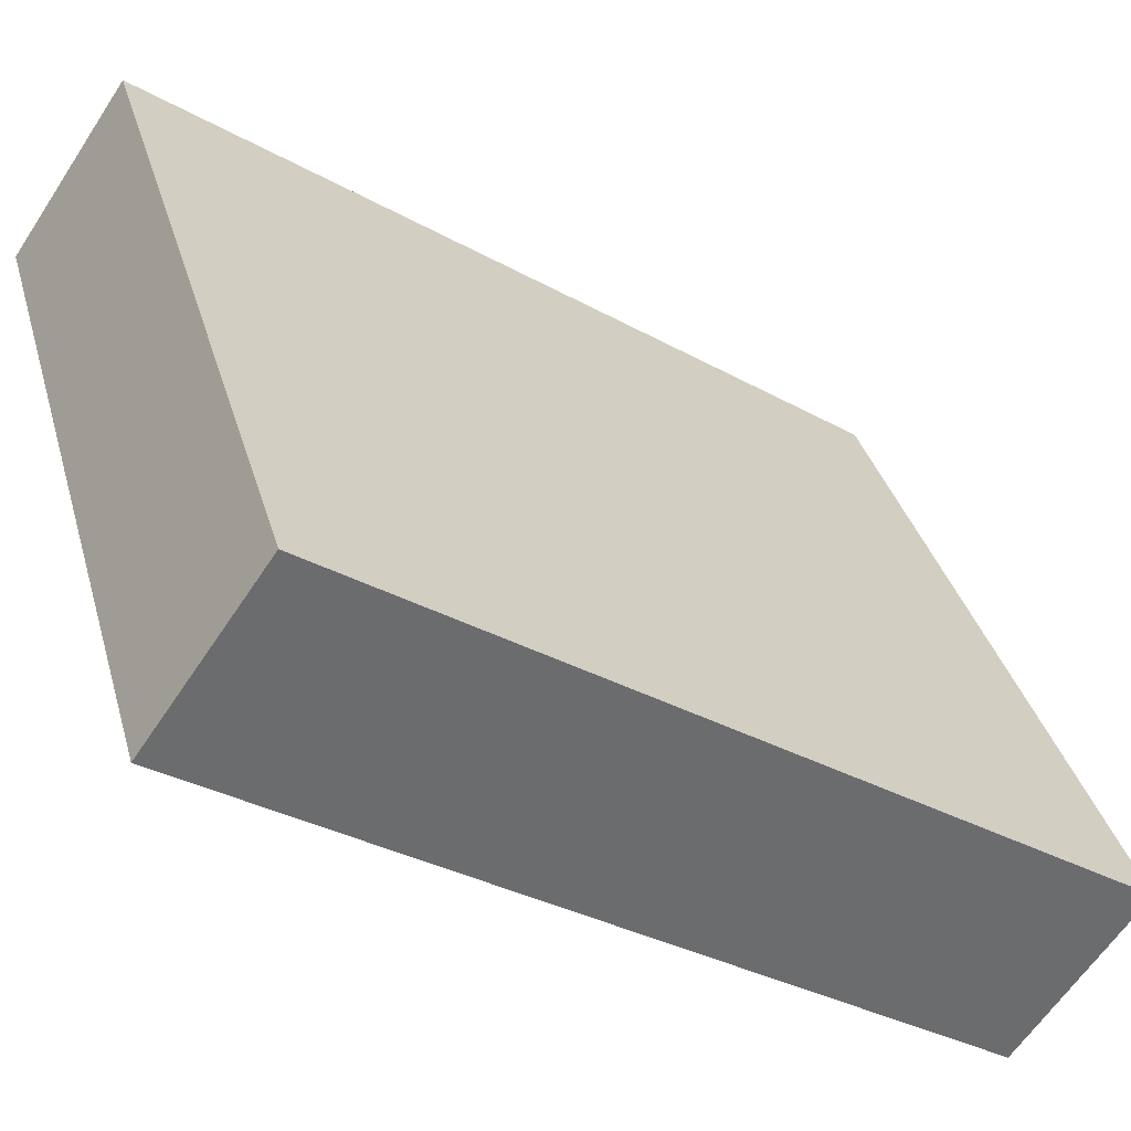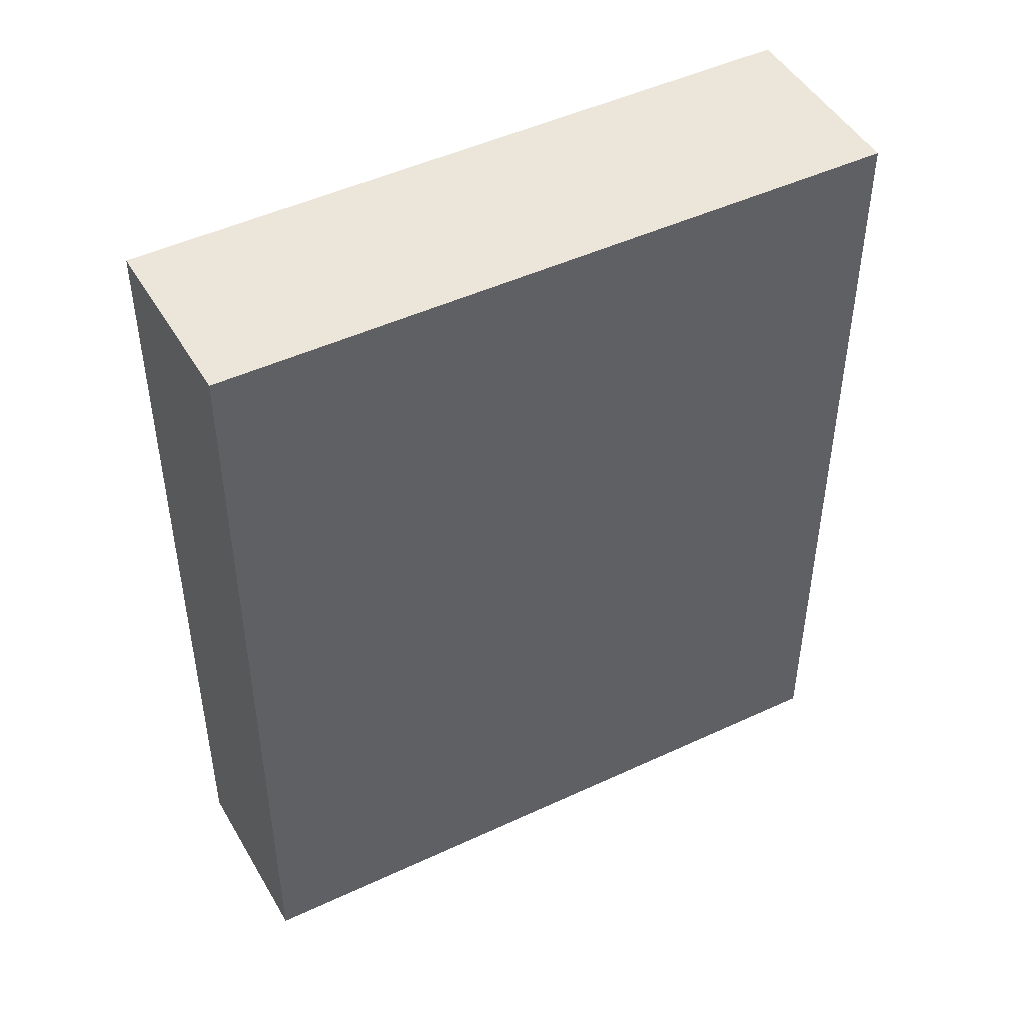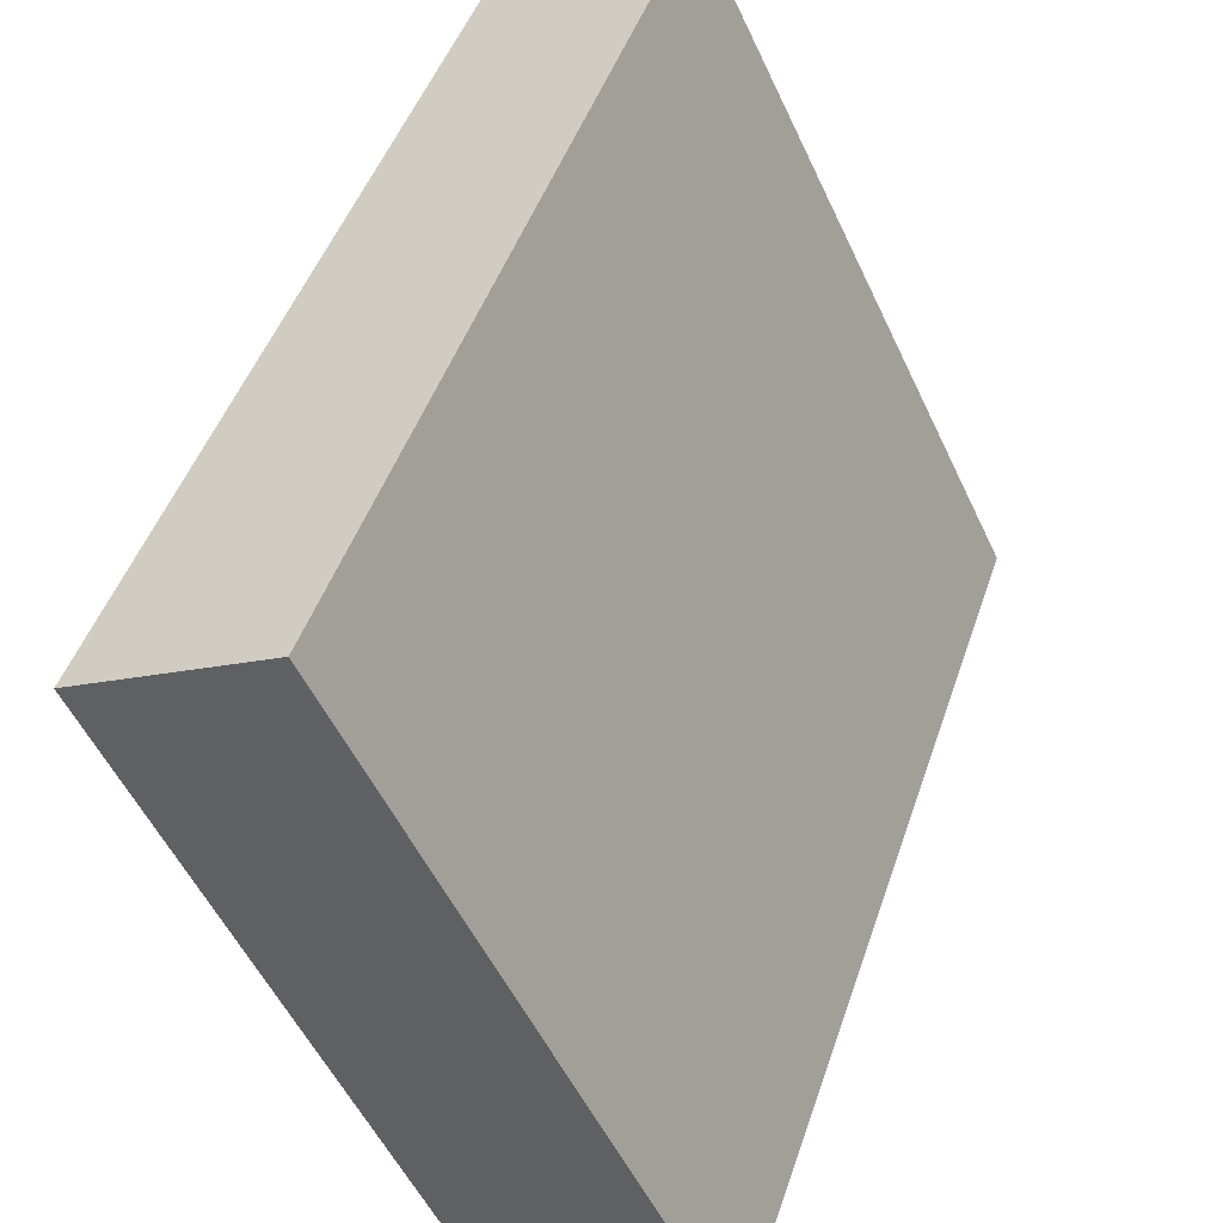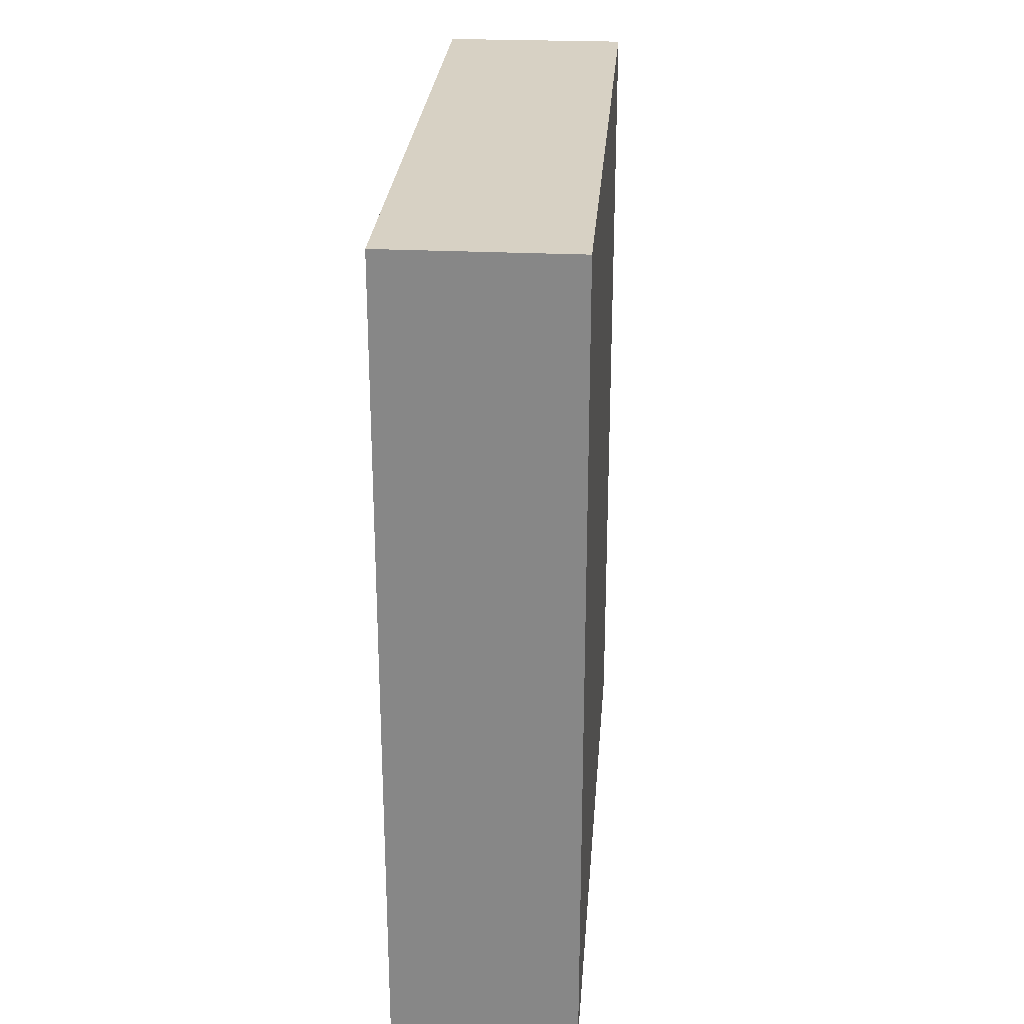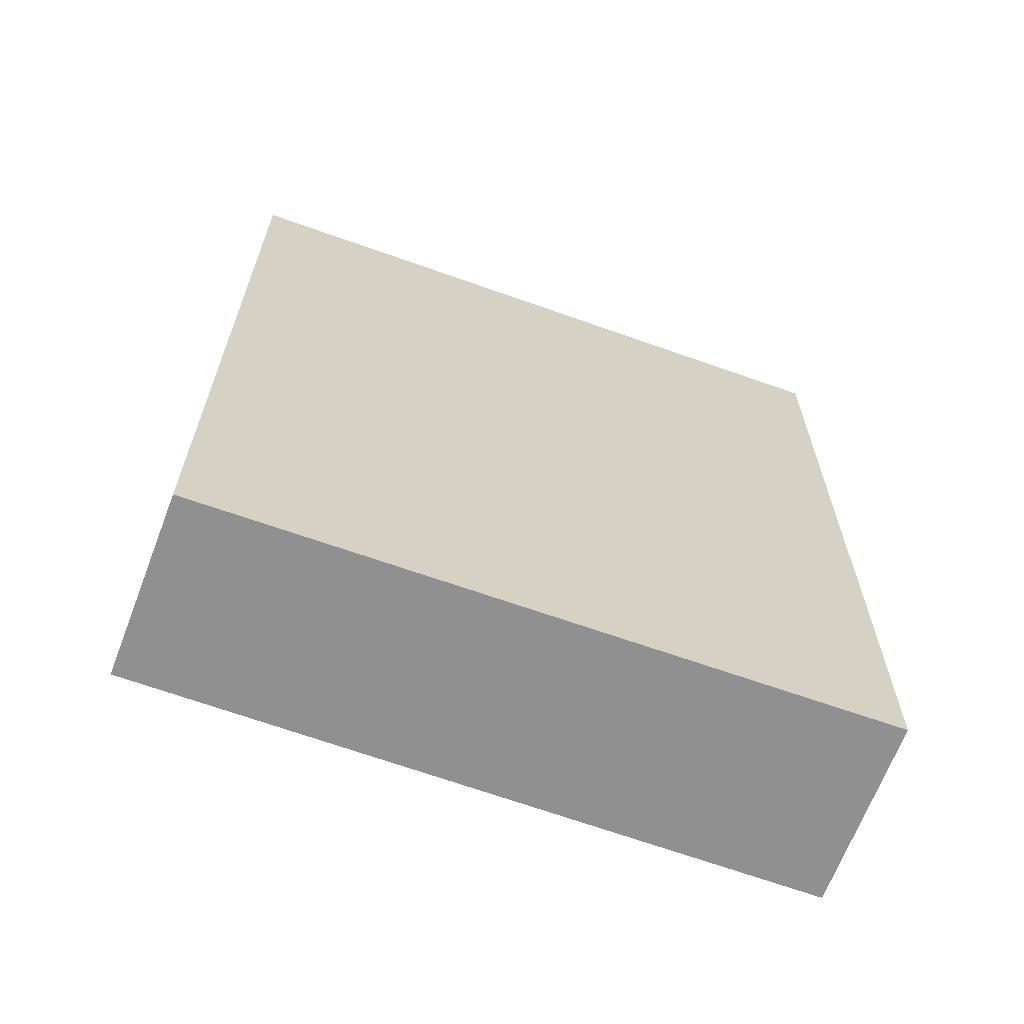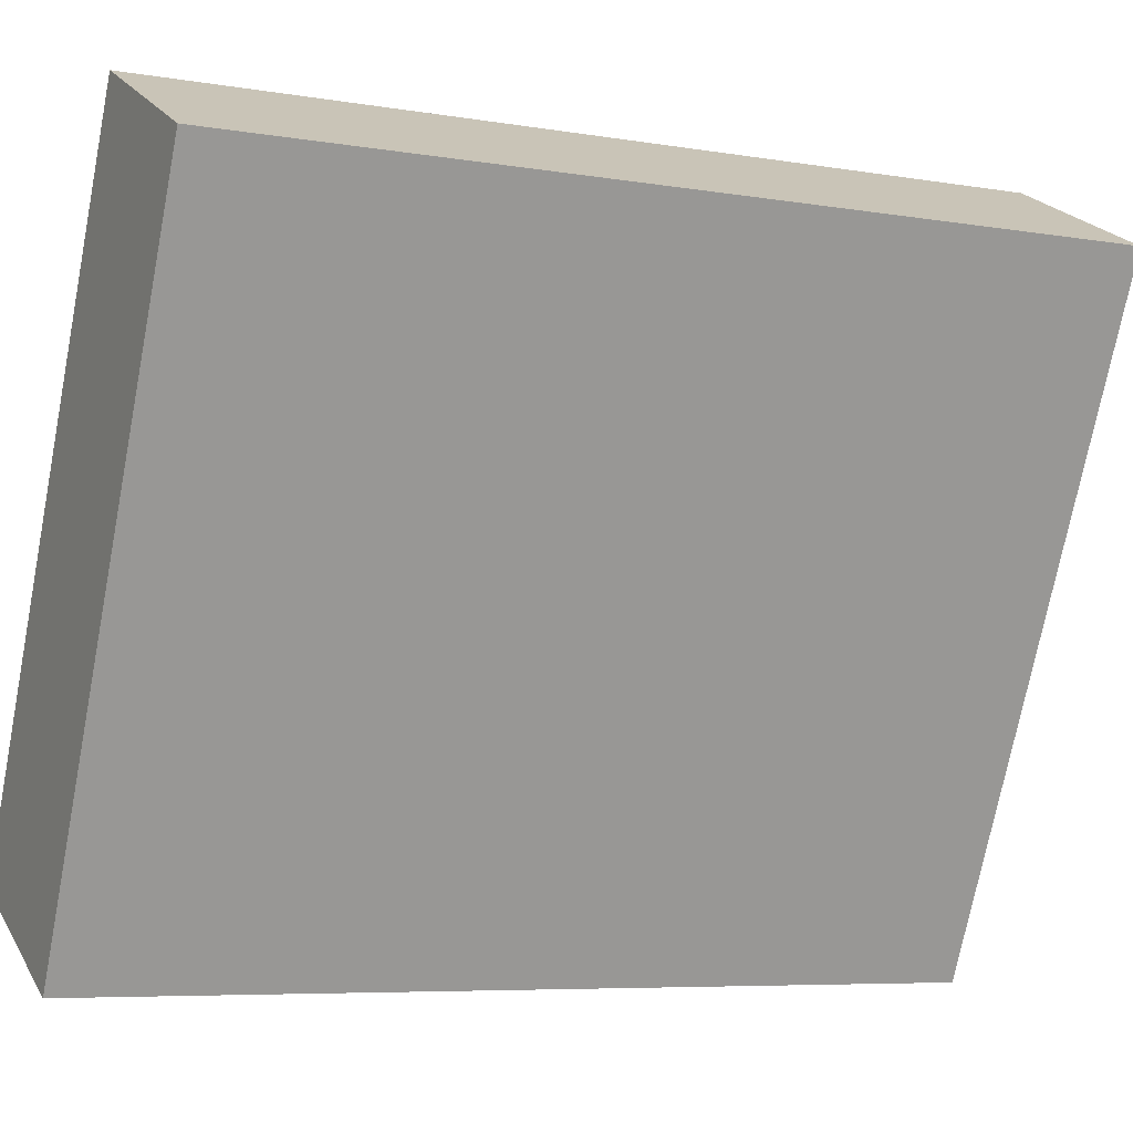
<metadata>
{"format":"obj","ext":"obj","renderer":"f3d","projection":"perspective","resolution":1024,"background":"white","views":[{"elev":-32.2,"azim":-128.2,"up":"+Z"},{"elev":47.1,"azim":87.7,"up":"+Y"},{"elev":45.8,"azim":-162.0,"up":"+Z"},{"elev":27.1,"azim":-149.7,"up":"+Y"},{"elev":-65.8,"azim":95.8,"up":"+Y"},{"elev":-6.7,"azim":63.7,"up":"+Z"}]}
</metadata>
<code>
v  3.674 6.611 4.198
v  0 6.611 4.048e-16
v  2.363 6.611 4.858
v  1.352 6.611 -0.663
v  2.363 -2.975e-16 4.858
v  3.674 -2.571e-16 4.198
v  1.352 4.06e-17 -0.663
v  0 0 0
g defaultobject
f 1 2 3
f 2 1 4
f 5 1 3
f 1 5 6
f 6 4 1
f 4 6 7
f 7 2 4
f 2 7 8
f 8 3 2
f 3 8 5
f 8 6 5
f 6 8 7

</code>
